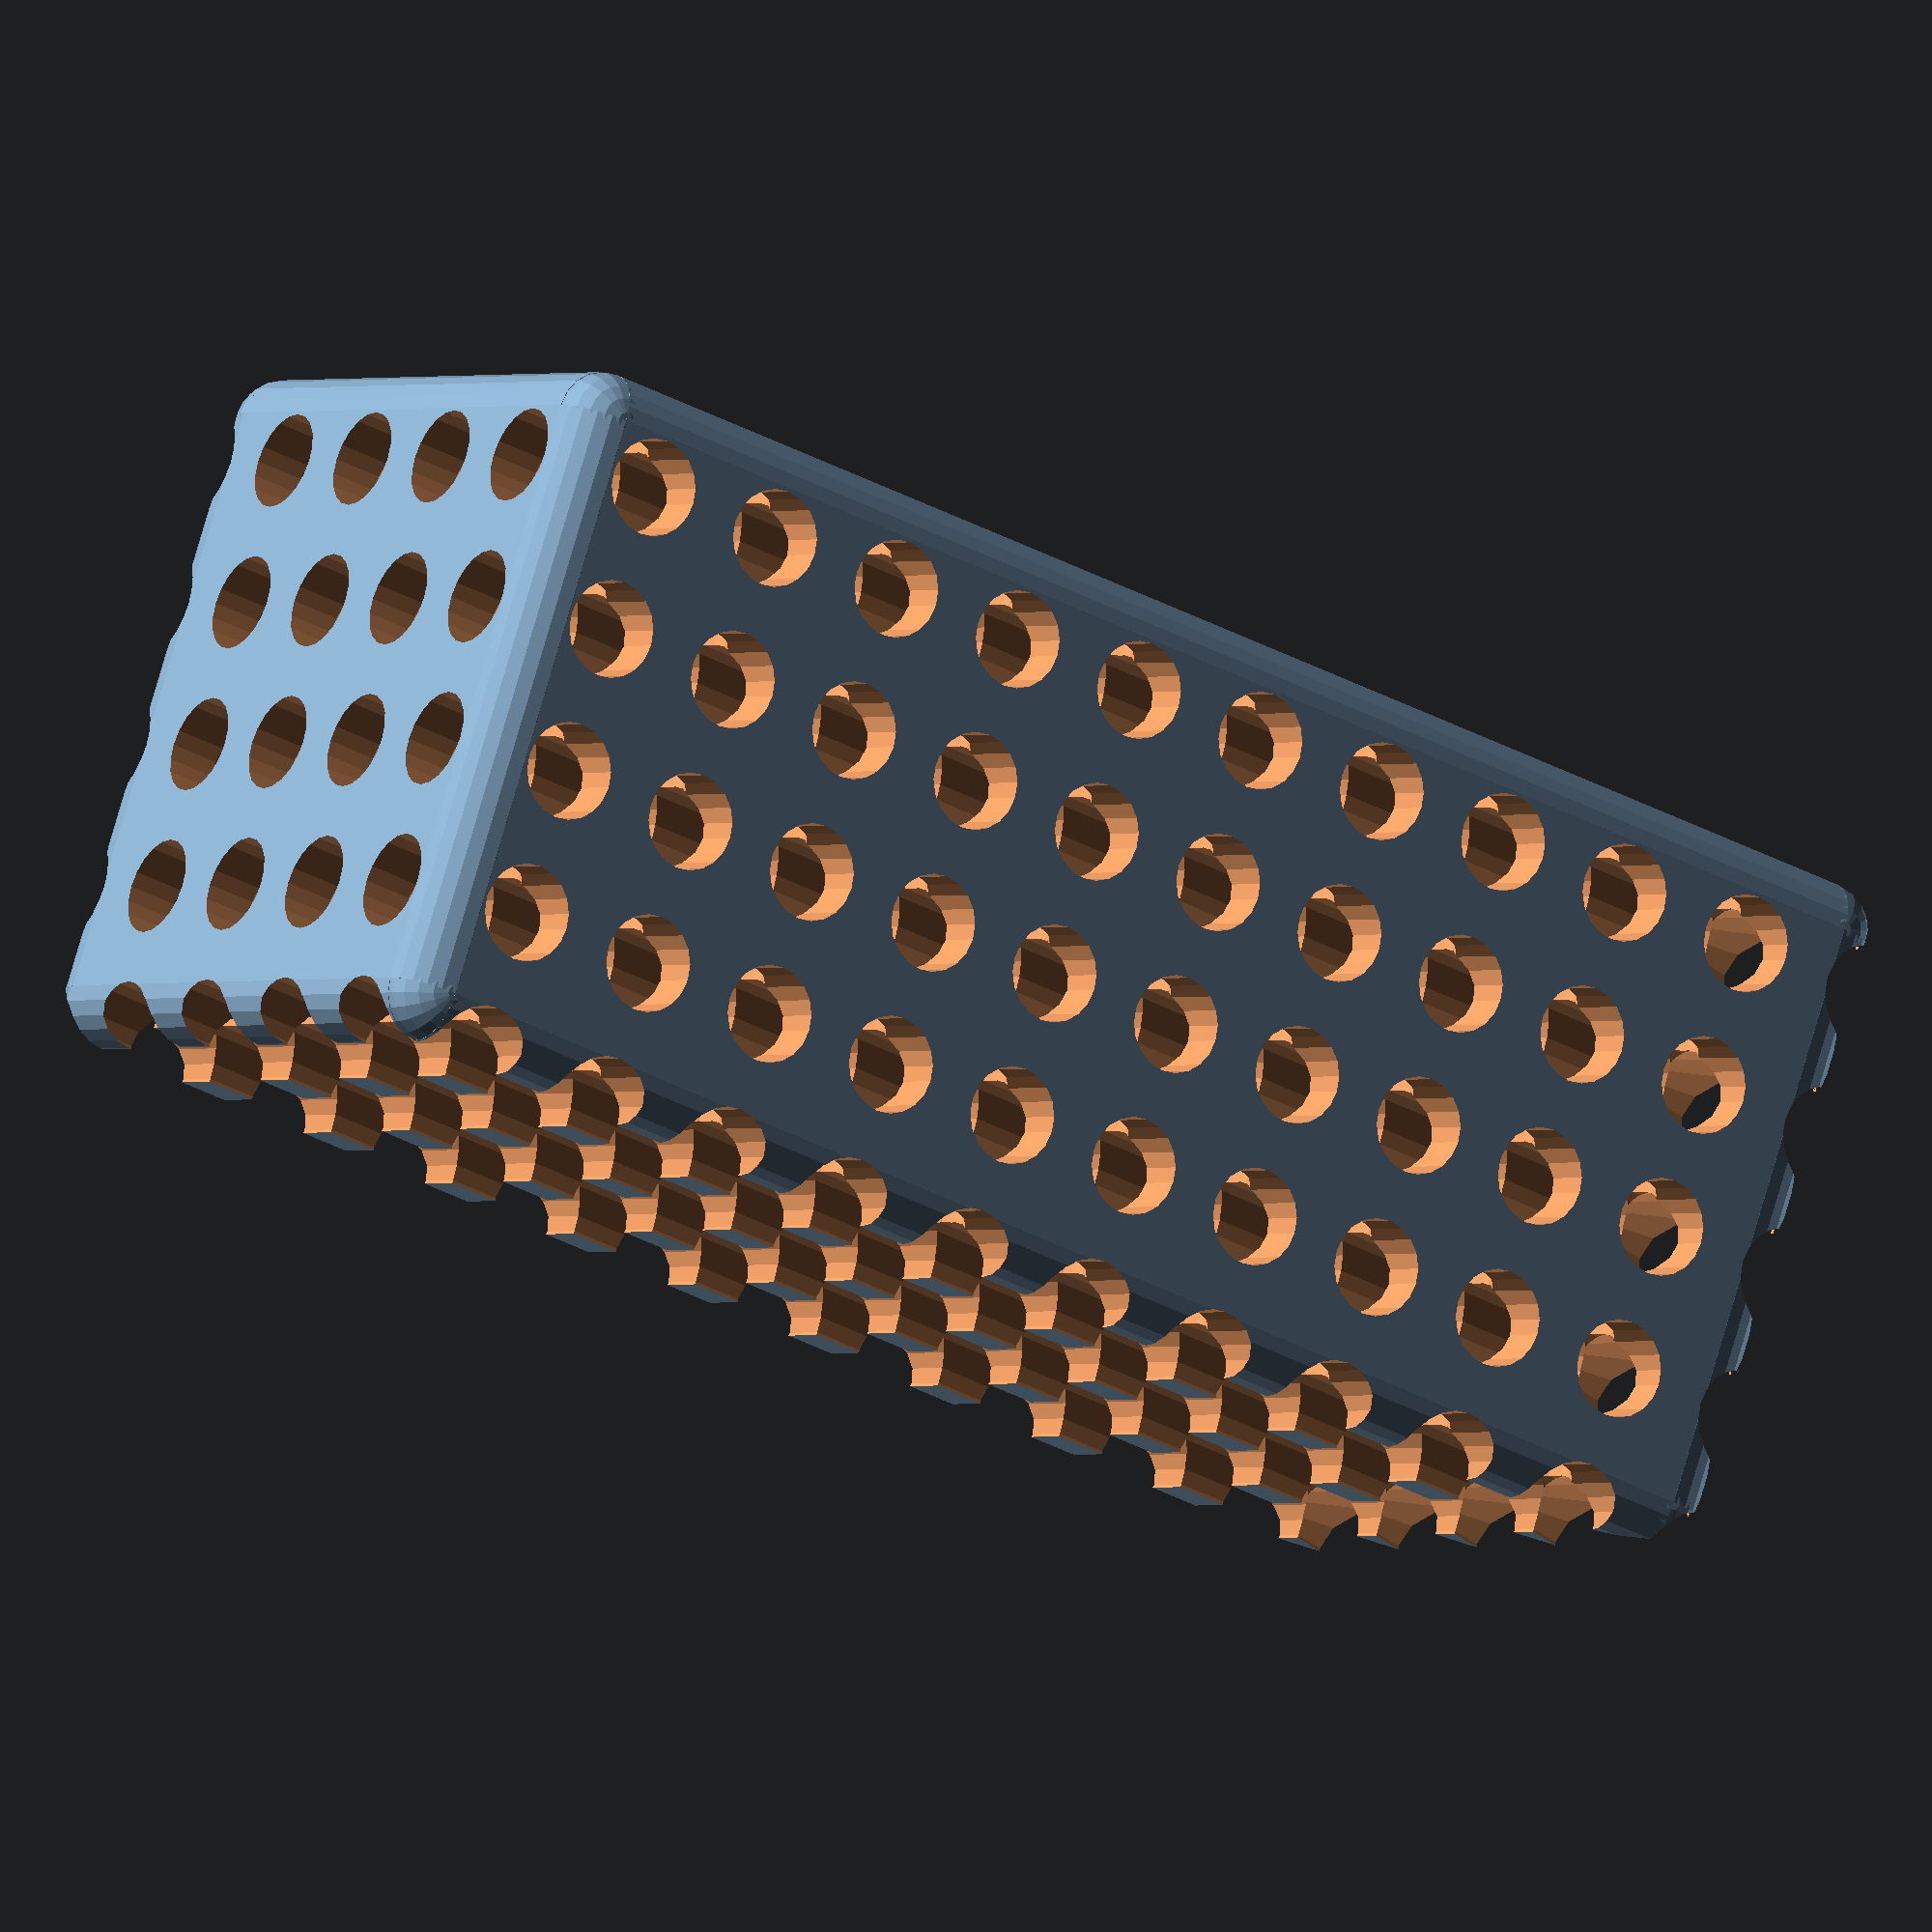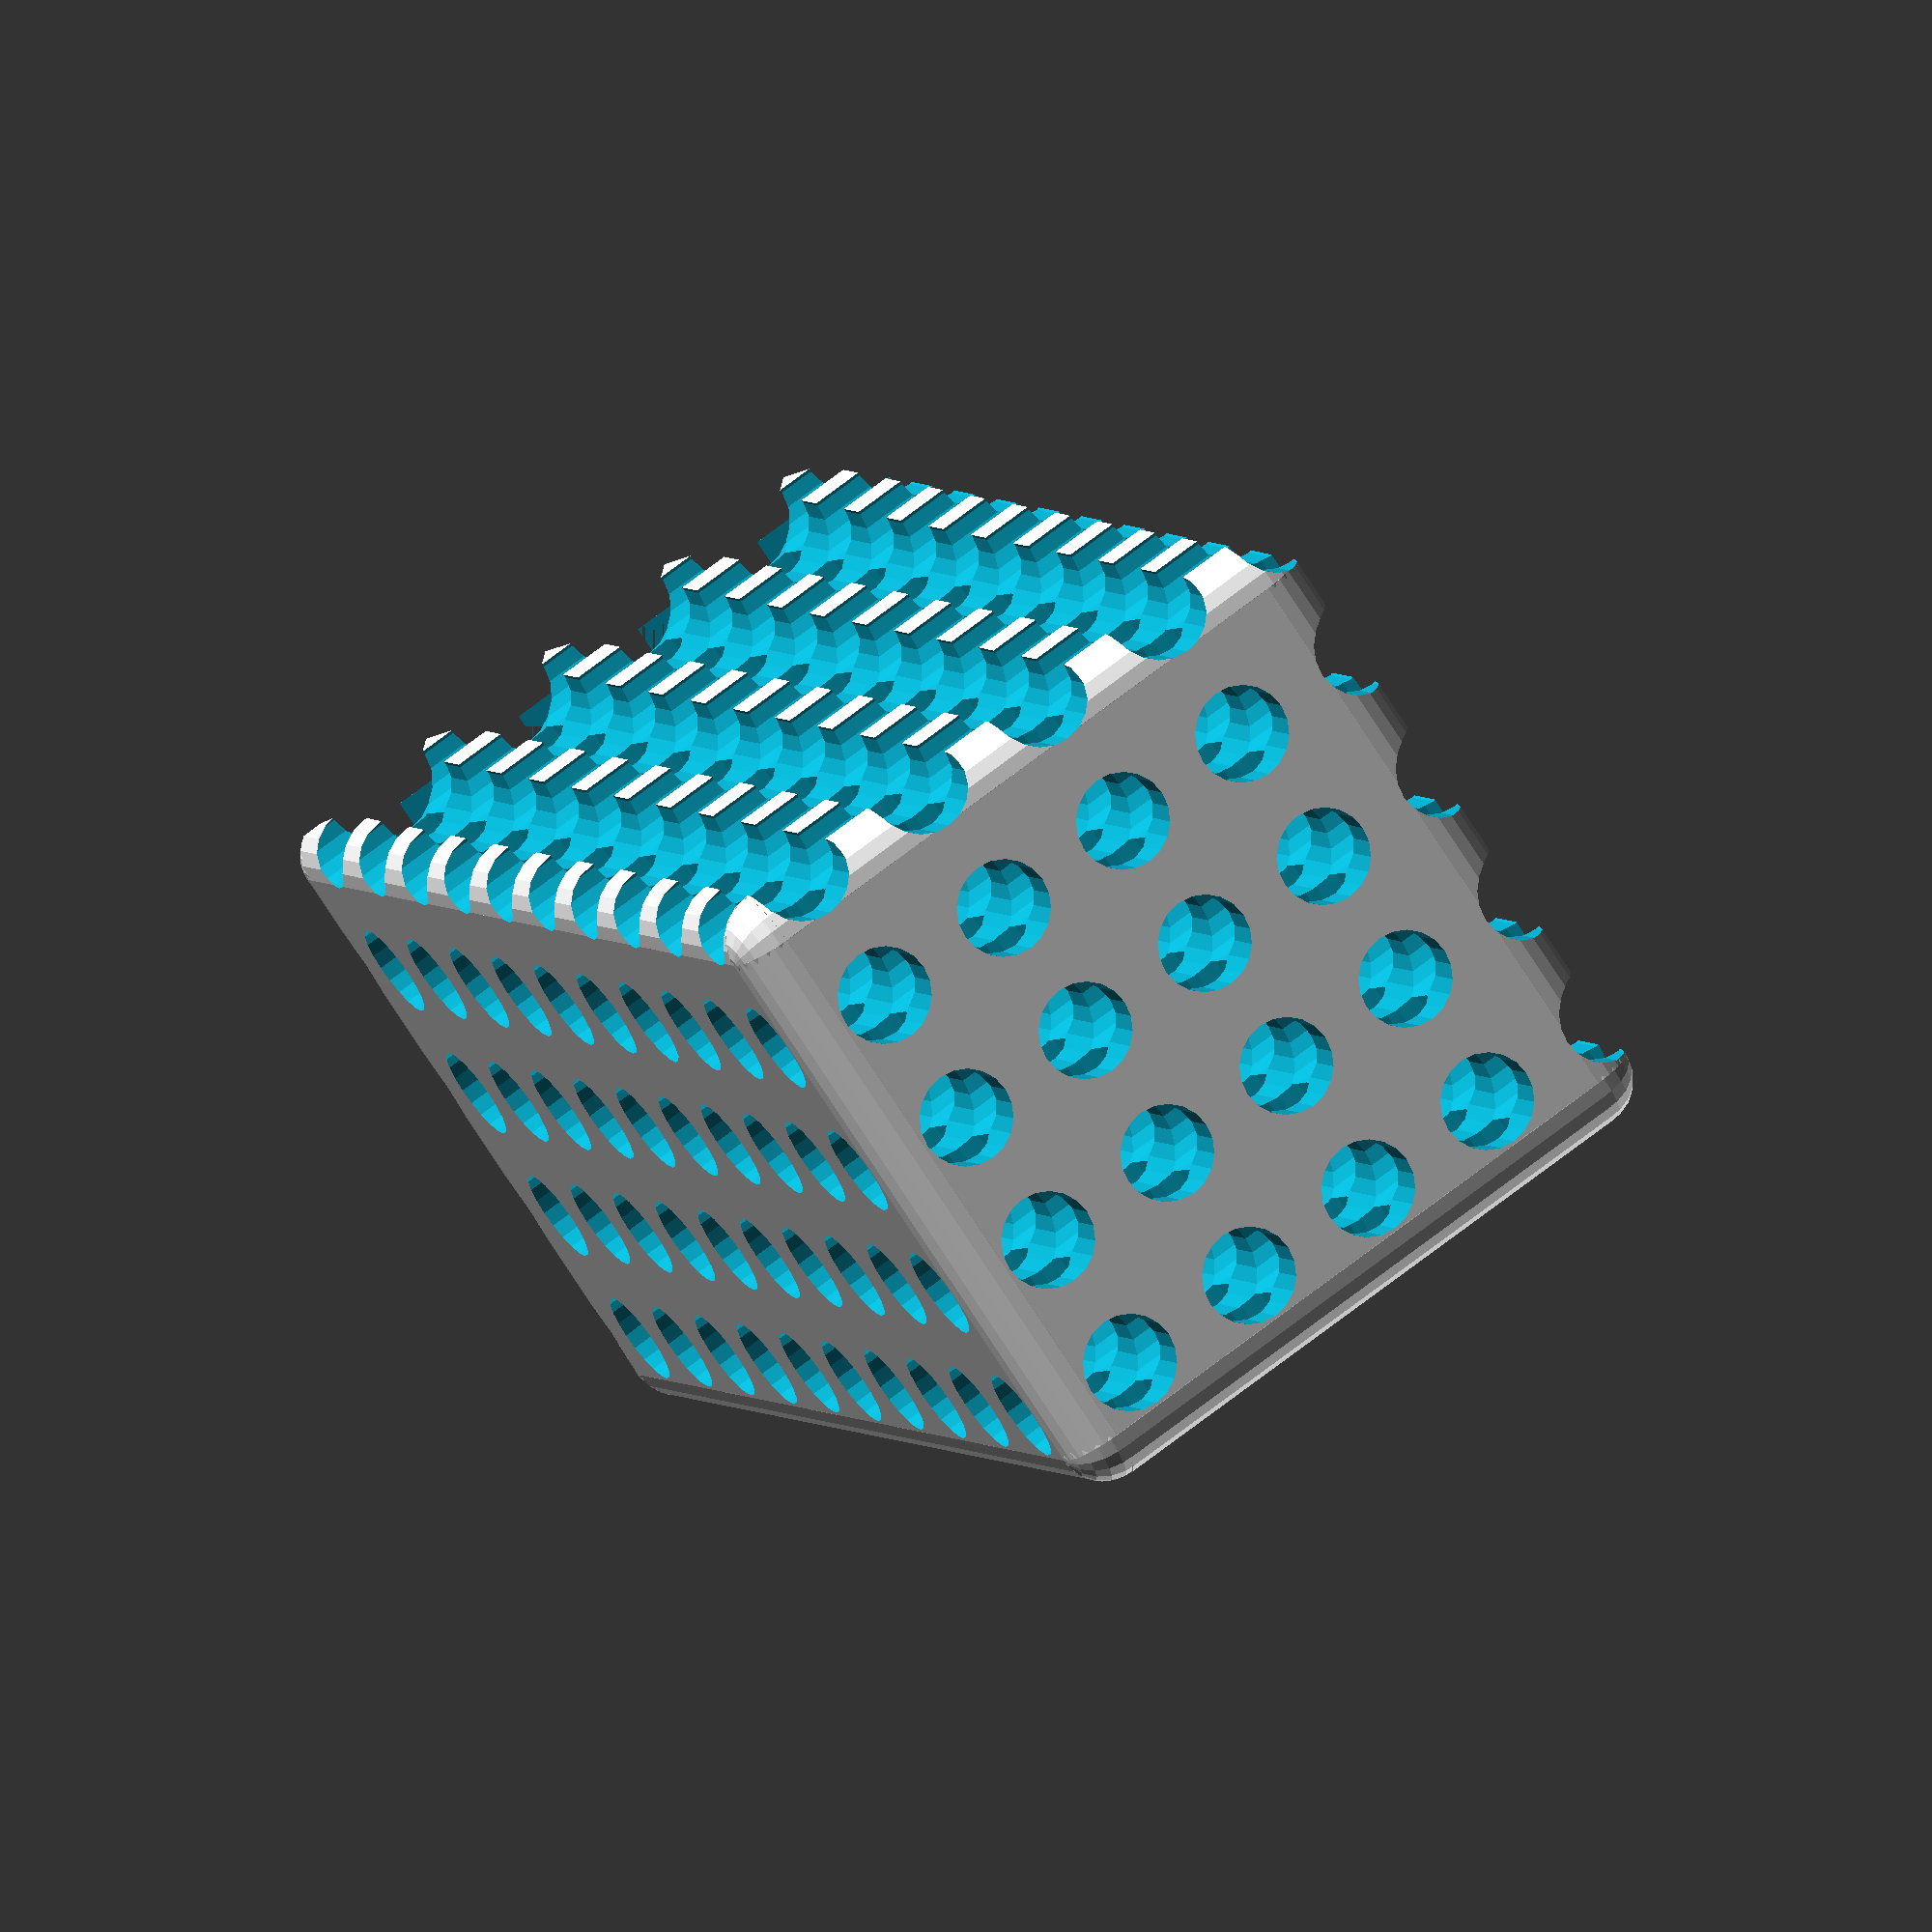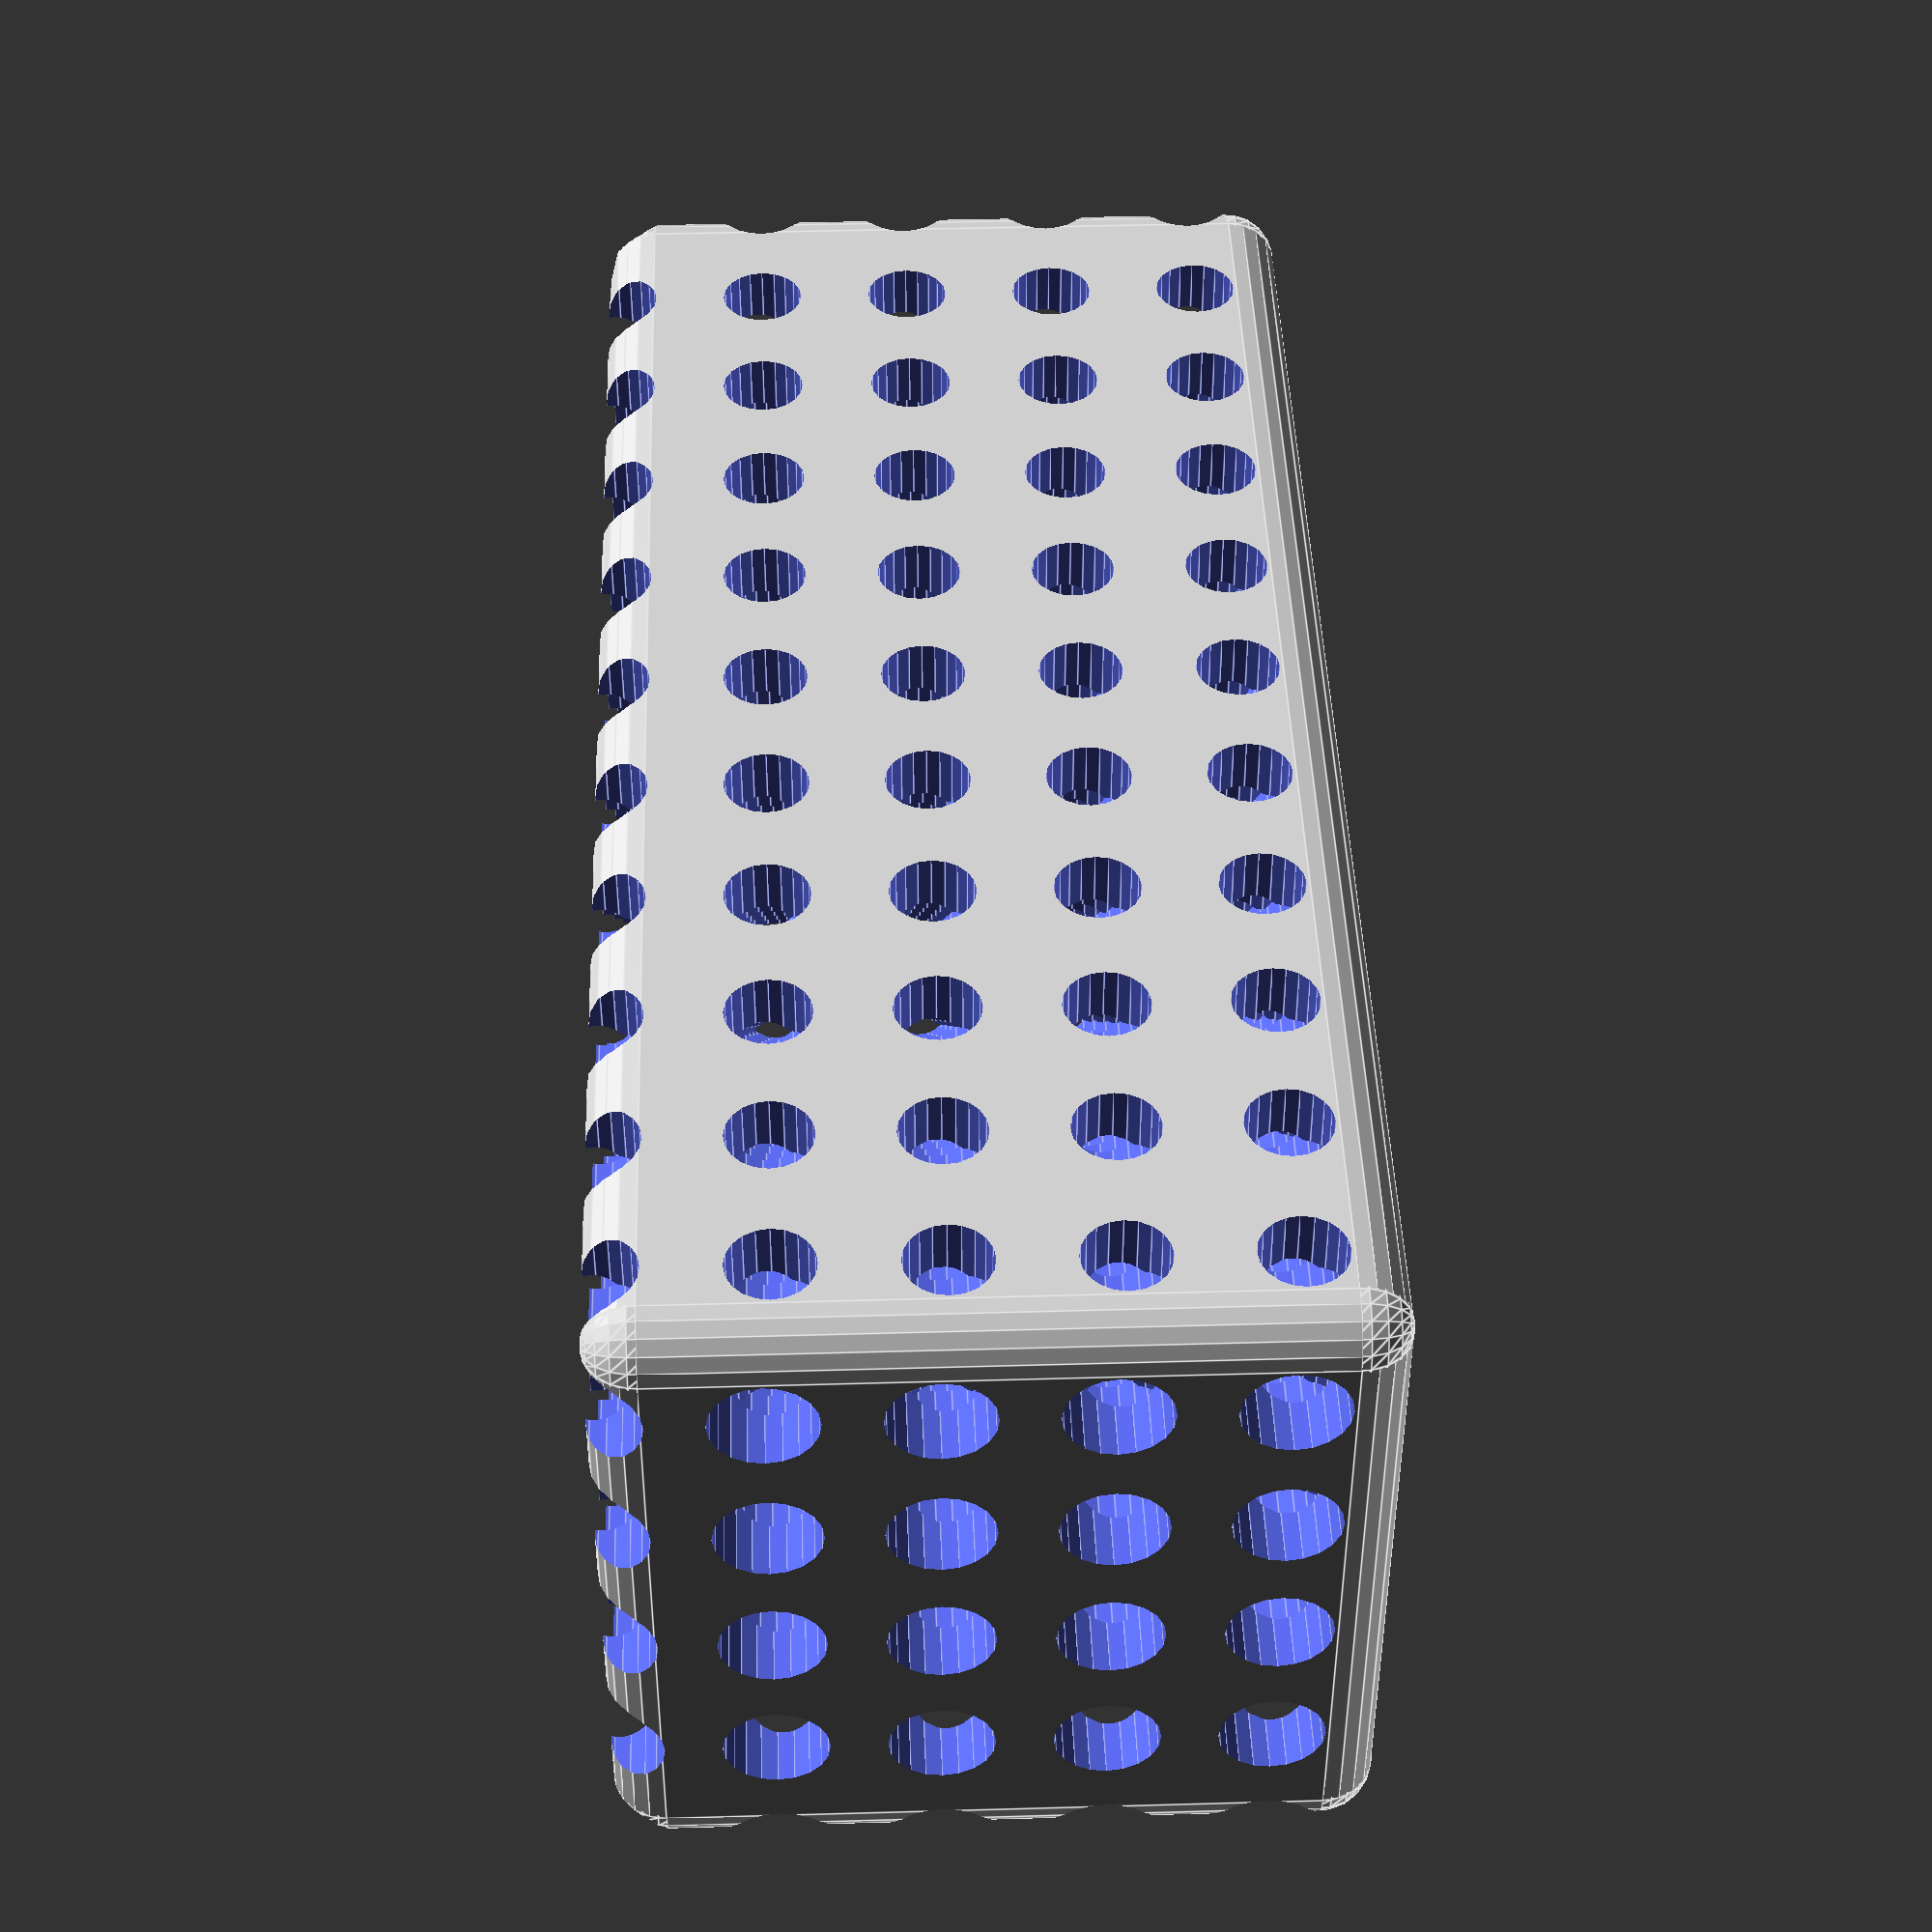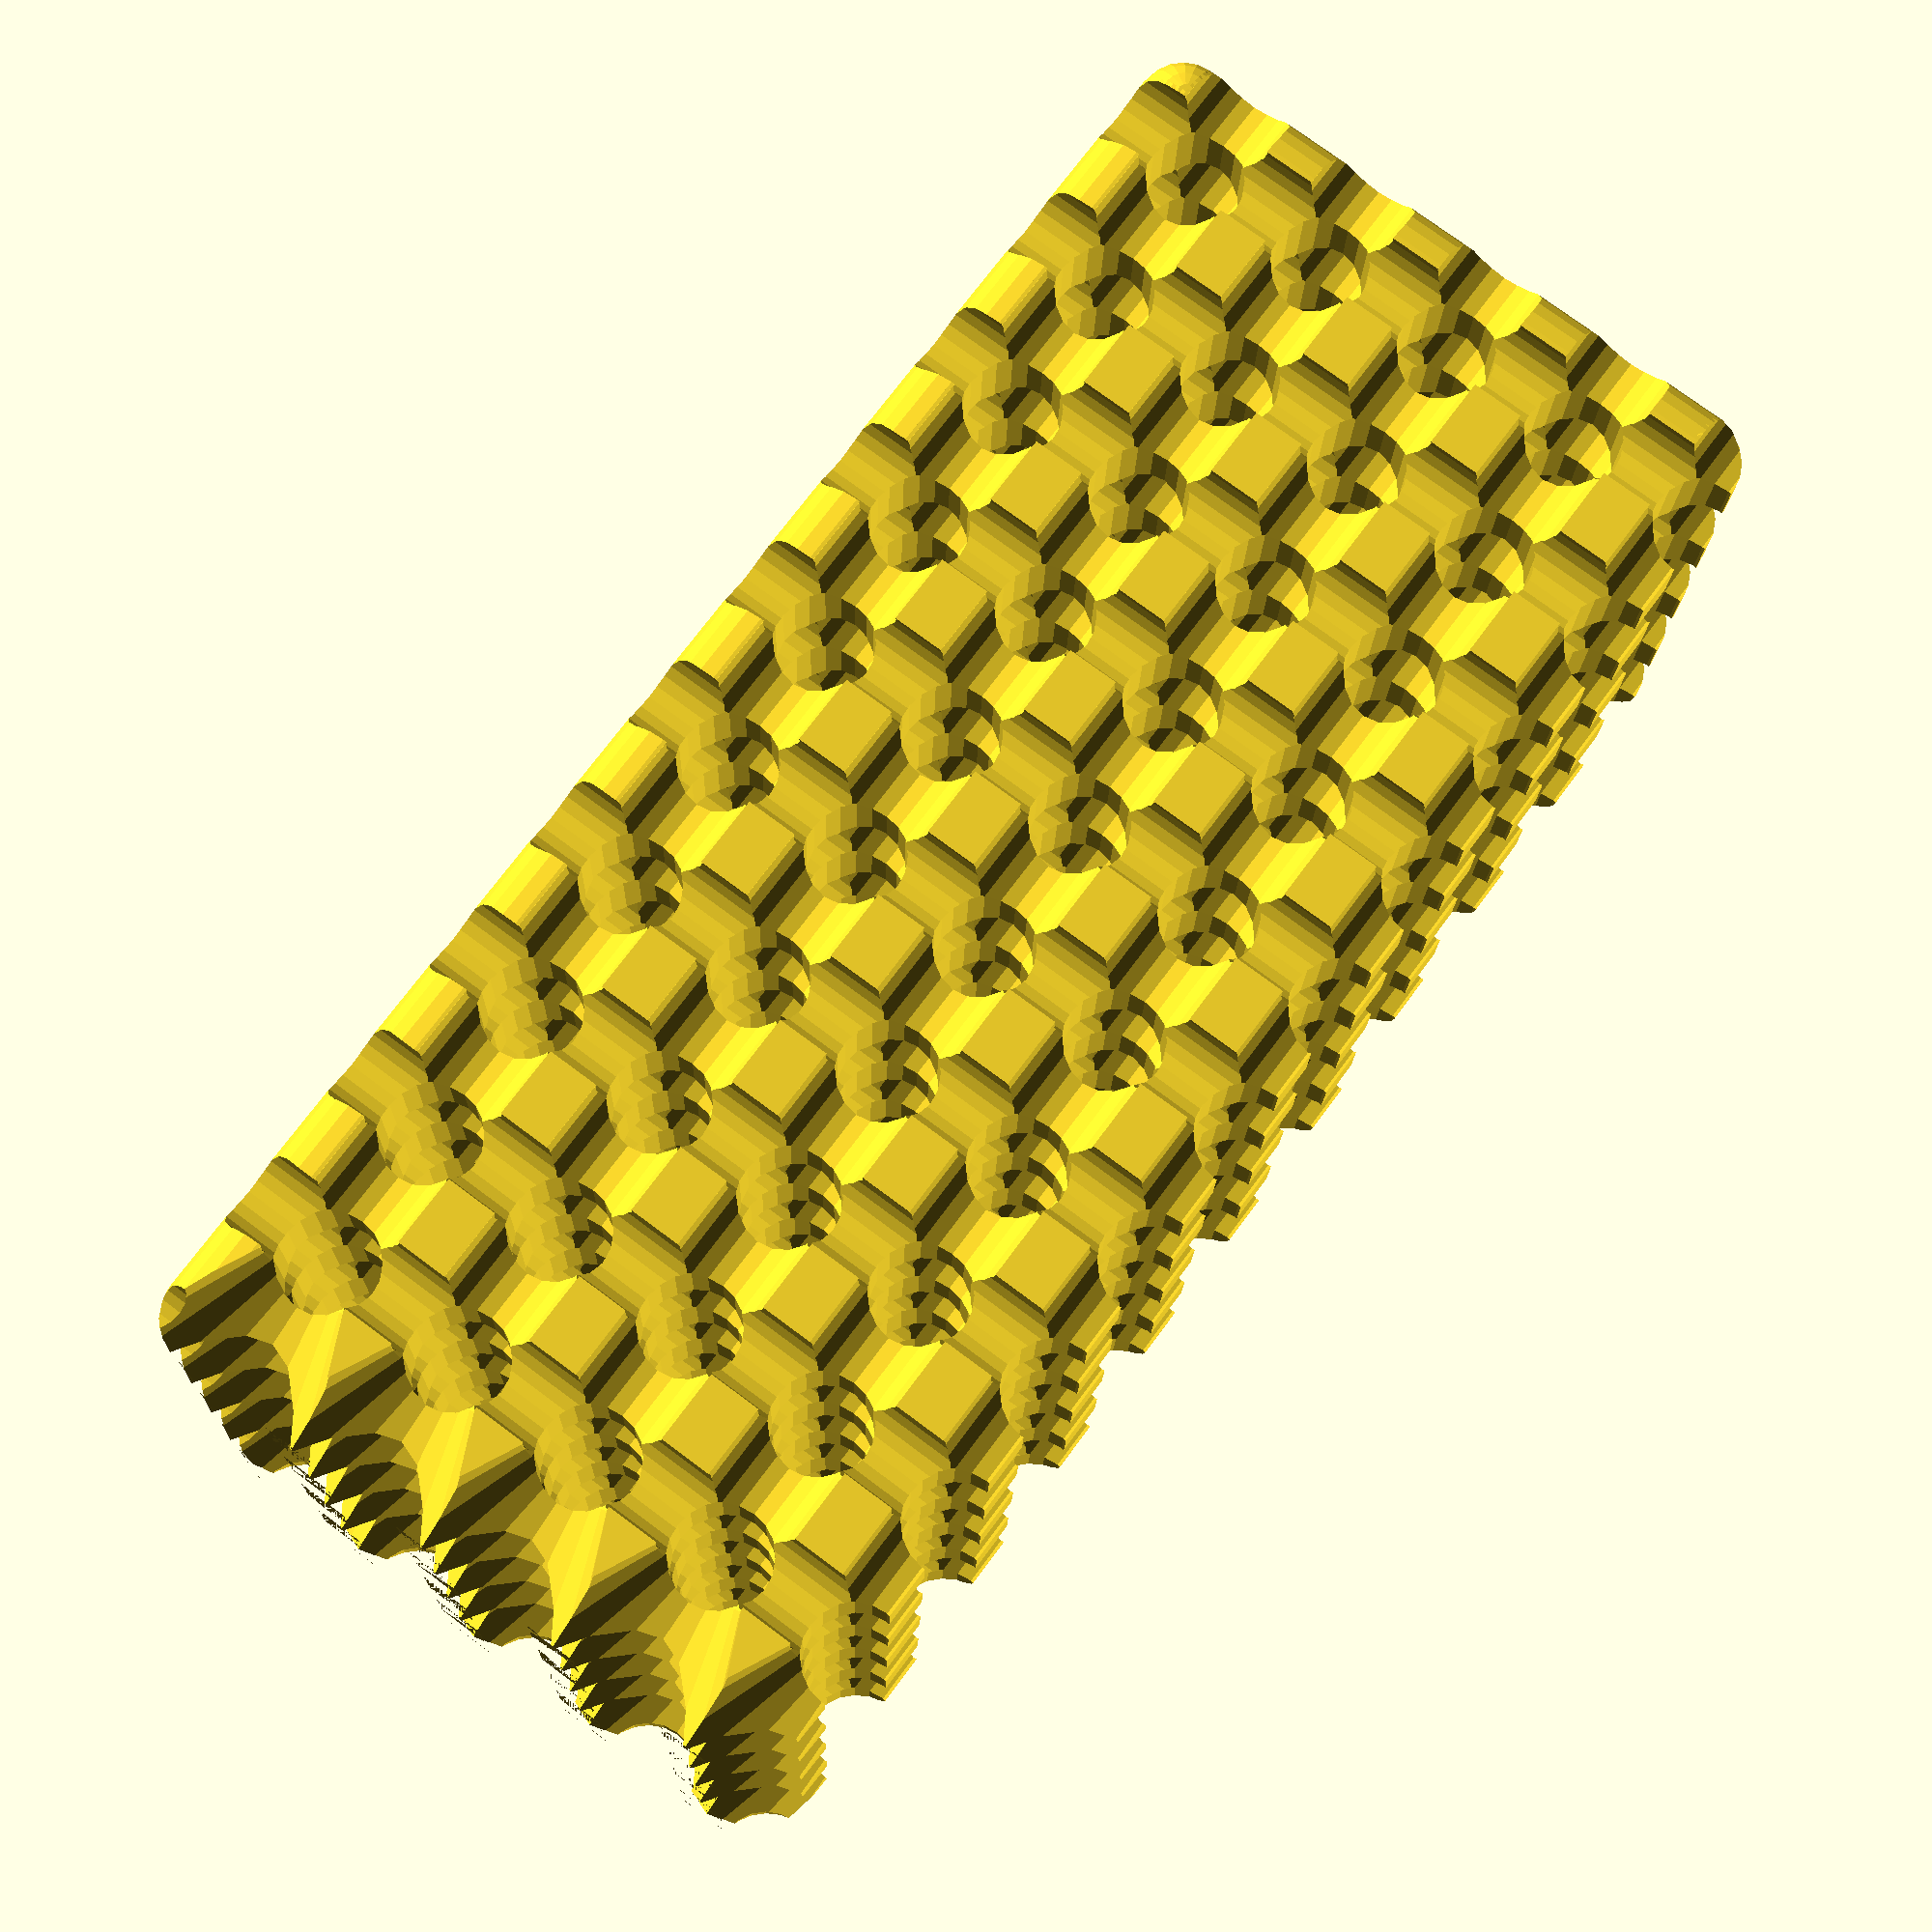
<openscad>
/*
OpenSCAD design for a header-bender tool
Copyright 2018 by Joshua Shinavier
*/

cornerRoundingRes = 20;
//cornerRoundingRes = 8;

nrows = 5;
ncols = 11;
nstacks = 5;

// Estimated shrinkage (relative to ideal dimensions)
shrinkage = 0.275;
// Actual shrinkage could be plus or minus this error
shrinkageError = 0.02;
// Avoids ambiguity when positive and negative space meets at boundaries
overflow = 0.01;

idealHoleSpacing = 0.1;
idealHoleDiameter = 0.042;

holeSpacing = correct(idealHoleSpacing);
funnelDepth = correct(0.15);

L = max(nrows, ncols, nstacks) * holeSpacing;
e = shrinkageError;
D = correct(idealHoleDiameter);
holeDiameter = (D + e * L) / (1 - e);
// A smaller hole, allowing less error
e2 = shrinkageError / 2;
holeDiameter2 = (D + e2 * L) / (1 - e2);

cornerRadius = holeDiameter / 2;
// Just small enough that another row of pins can slide in beyond the border
border = holeSpacing - holeDiameter;

height = (nrows - 1) * holeSpacing + 2 * border;
width = (ncols - 1) * holeSpacing + 2 * border;
thickness = (nstacks - 1) * holeSpacing + 2 * border;

function correct(dim) = dim * (1 + shrinkage);

module roundedRect(width, height, thick, radius) {
  w = width - 2*radius;
  h = height - 2*radius;
  d = thick - 2 * radius;
  translate([radius, radius, 0]) {
    cube([w, h, thick]);
  }
  translate([radius, 0, radius]) {
    cube([w, height, d]);
  }
  translate([0, radius, radius]) {
    cube([width, h, d]);
  }
  translate([0,0,radius]) {
    translate([radius, radius, 0]) {
      cylinder(r=radius, h=d, $fn=cornerRoundingRes);
      cube([w, h, d]);
      sphere(r=radius, $fn=cornerRoundingRes);
      translate([0, 0, d]) {
        sphere(r=radius, $fn=cornerRoundingRes);
      }
    }
    translate([width-radius, radius, 0]) {
      cylinder(r=radius, h=d, $fn=cornerRoundingRes);
      sphere(r=radius, $fn=cornerRoundingRes);
      translate([0, 0, d]) {
        sphere(r=radius, $fn=cornerRoundingRes);
      }
    }
    translate([radius, height-radius, 0]) {
      cylinder(r=radius, h=d, $fn=cornerRoundingRes);
      sphere(r=radius, $fn=cornerRoundingRes);
      translate([0, 0, d]) {
        sphere(r=radius, $fn=cornerRoundingRes);
      }
    }
    translate([width-radius, height-radius, 0]) {
      cylinder(r=radius, h=d, $fn=cornerRoundingRes);
      sphere(r=radius, $fn=cornerRoundingRes);
      translate([0, 0, d]) {
        sphere(r=radius, $fn=cornerRoundingRes);
      }
    }
  }
  rotate([90,0,0]) {
    rotate([0,90,0]) {
      translate([0,0,radius]) {
        translate([radius, radius, 0]) {
          cylinder(r=radius, h=w, $fn=cornerRoundingRes);
        }
        translate([height-radius, radius, 0]) {
          cylinder(r=radius, h=w, $fn=cornerRoundingRes);
        }
        translate([radius, thick-radius, 0]) {
          cylinder(r=radius, h=w, $fn=cornerRoundingRes);
        }
        translate([height-radius, thick-radius, 0]) {
          cylinder(r=radius, h=w, $fn=cornerRoundingRes);
        }
      }
    }
  }
  translate([0, height-radius, 0]) {
    rotate([90,0,0]) {
      translate([radius, radius, 0]) {
        cylinder(r=radius, h=d, $fn=cornerRoundingRes);
      }
      translate([width-radius, radius, 0]) {
        cylinder(r=radius, h=d, $fn=cornerRoundingRes);
      }
      translate([radius, height-radius, 0]) {
        cylinder(r=radius, h=d, $fn=cornerRoundingRes);
      }
      translate([width-radius, height-radius, 0]) {
        cylinder(r=radius, h=d, $fn=cornerRoundingRes);
      }
    }
  }
} 

module originReference() {
  translate([-cornerRadius,-cornerRadius,-cornerRadius]) {
    cube([cornerRadius*2, cornerRadius*2, cornerRadius*4]);
  }
}

module blank() {
  roundedRect(width, height, thickness, cornerRadius);
  //originReference();
}

module holes(r, rows, cols, thickness, coneDepth) {
  r2 = sqrt(2*holeSpacing*holeSpacing) / 2;
  t = thickness + 2 * overflow;
  for (i=[0:(rows-1)]) {
    for (j=[0:(cols-1)]) {
      translate([border+r + j*holeSpacing, border+r + i*holeSpacing,0]) {
        translate([0,0,-overflow]) {
          cylinder(h=t, r=r, $fn=cornerRoundingRes);
        }
        if (coneDepth > 0) {
          translate([0, 0, thickness - coneDepth]) {
            cylinder(h=coneDepth, r1=0, r2=r2, $fn=cornerRoundingRes);
          }
        }
      }
    }
  }
}

module verticalHoles() {
  holes(holeDiameter / 2, nrows, ncols, thickness, 0);
}

module horizontalHoles() {
  rotate([90,0,0]) {
    translate([0,0,-height]) {
      holes(holeDiameter2 / 2, nstacks, ncols, height, 0);
    }
  }
}

module transverseHoles() {
  rotate([90,0,0]) {
    rotate([0,90,0]) {
      holes(holeDiameter / 2, nstacks, nrows, width, funnelDepth);
    }
  }
}

difference() {
  blank();
  union() {
    verticalHoles();
    horizontalHoles();
    transverseHoles();
  }
}

</openscad>
<views>
elev=0.9 azim=160.8 roll=148.6 proj=o view=wireframe
elev=108.9 azim=242.6 roll=307.7 proj=o view=solid
elev=139.7 azim=4.2 roll=92.0 proj=p view=edges
elev=15.8 azim=126.6 roll=358.7 proj=p view=wireframe
</views>
